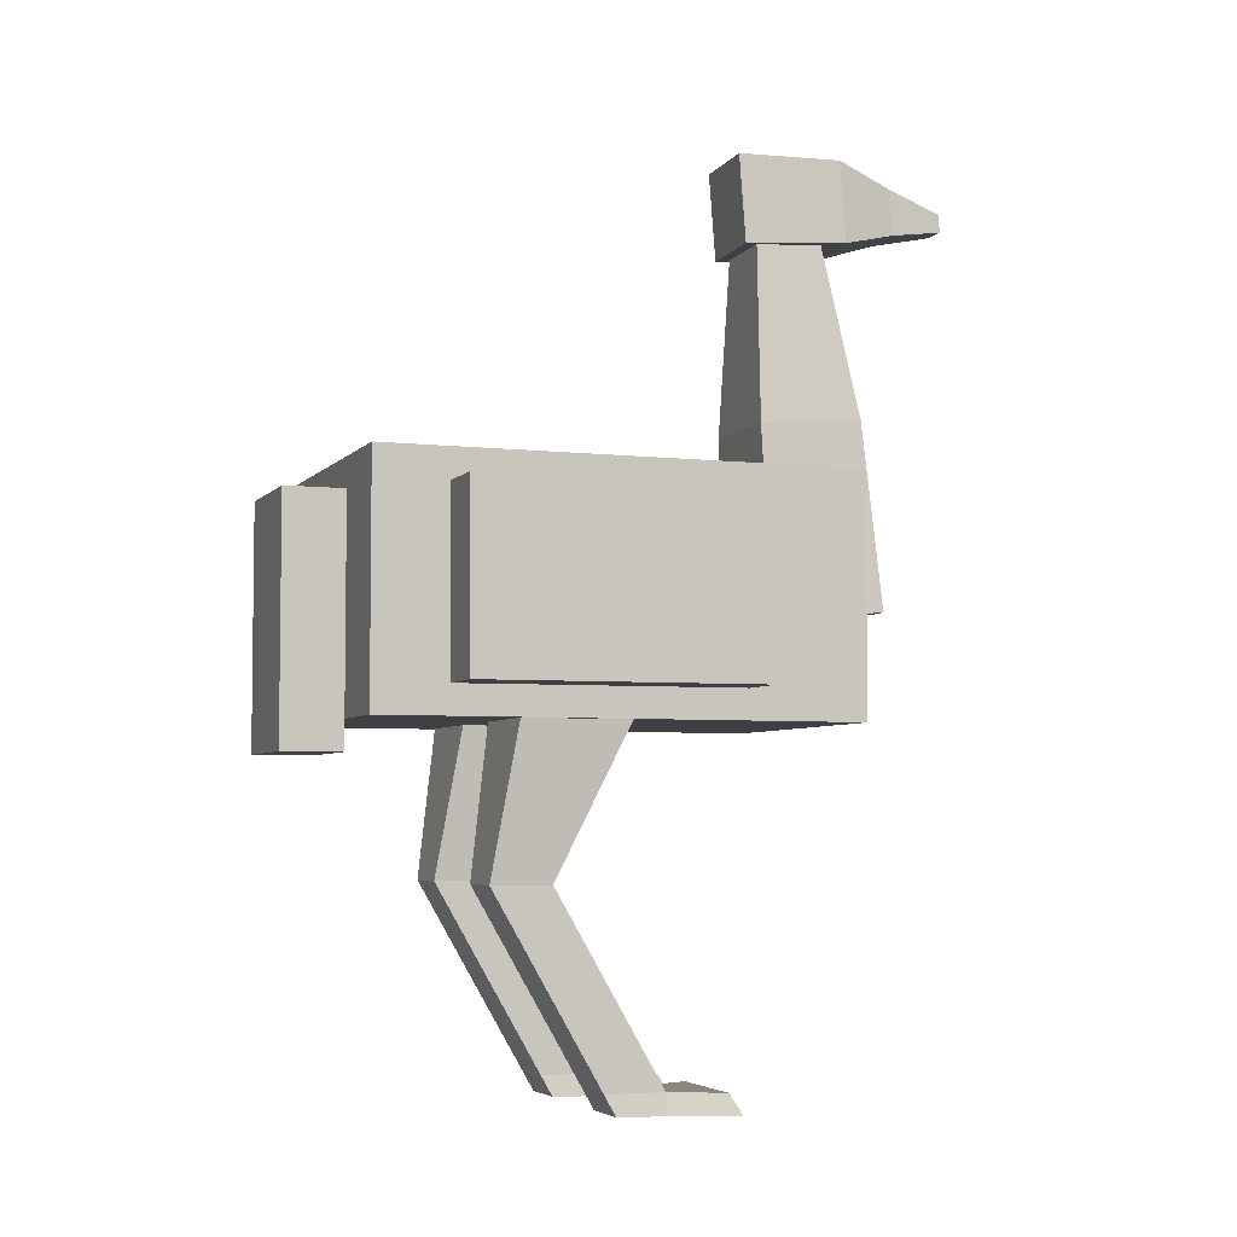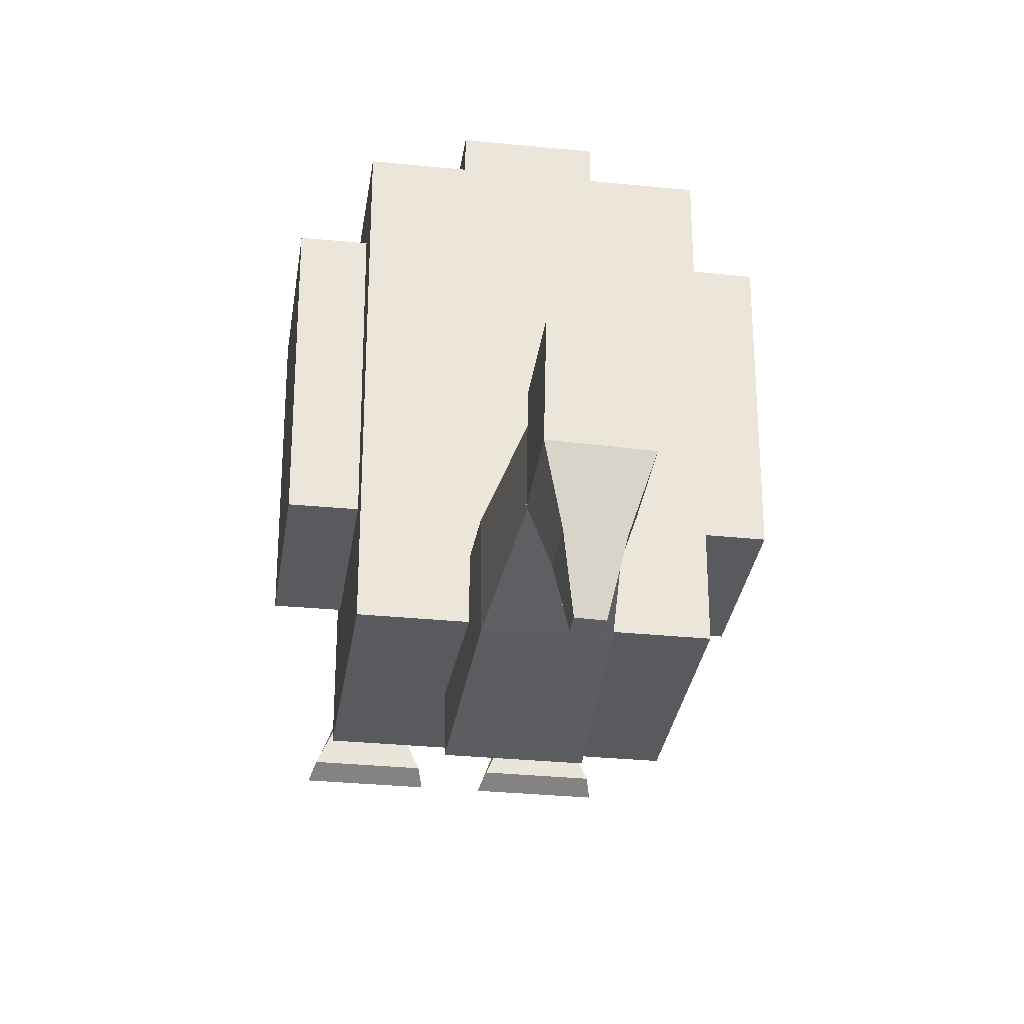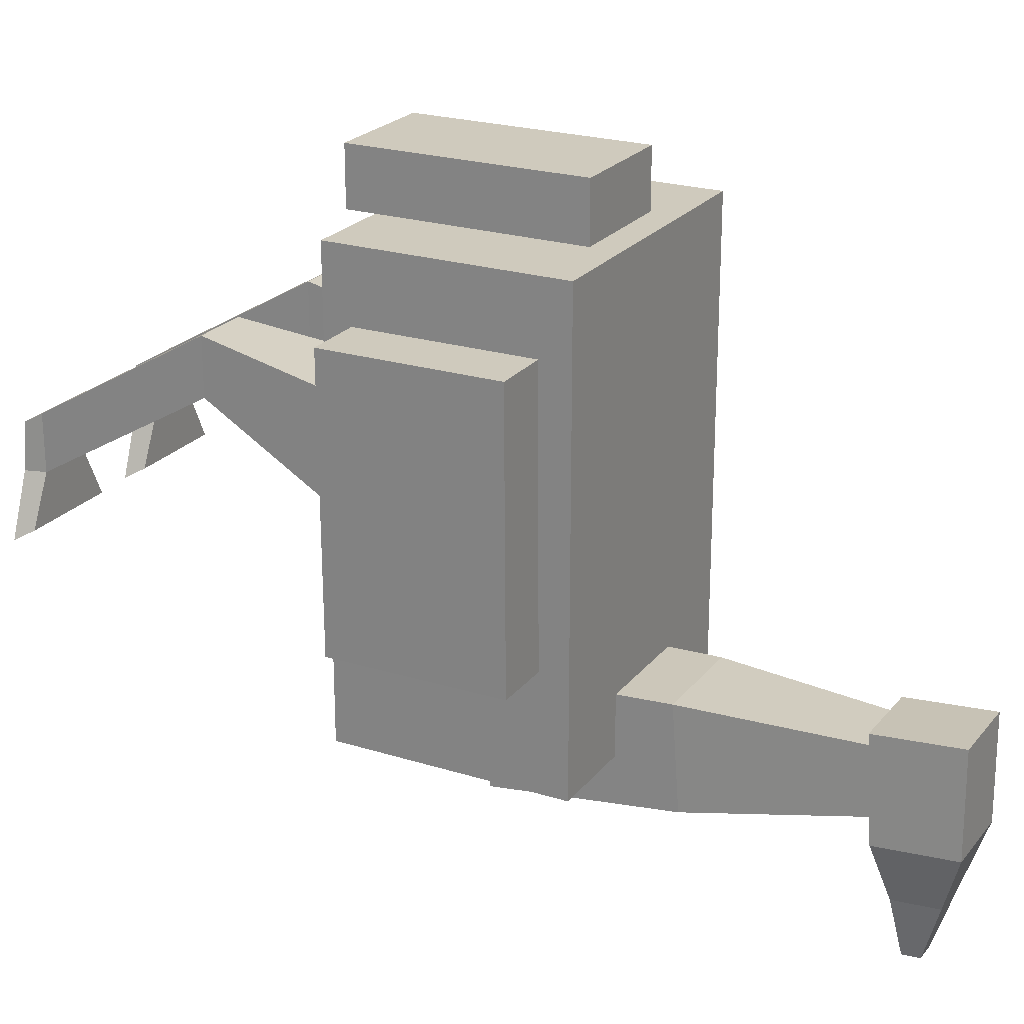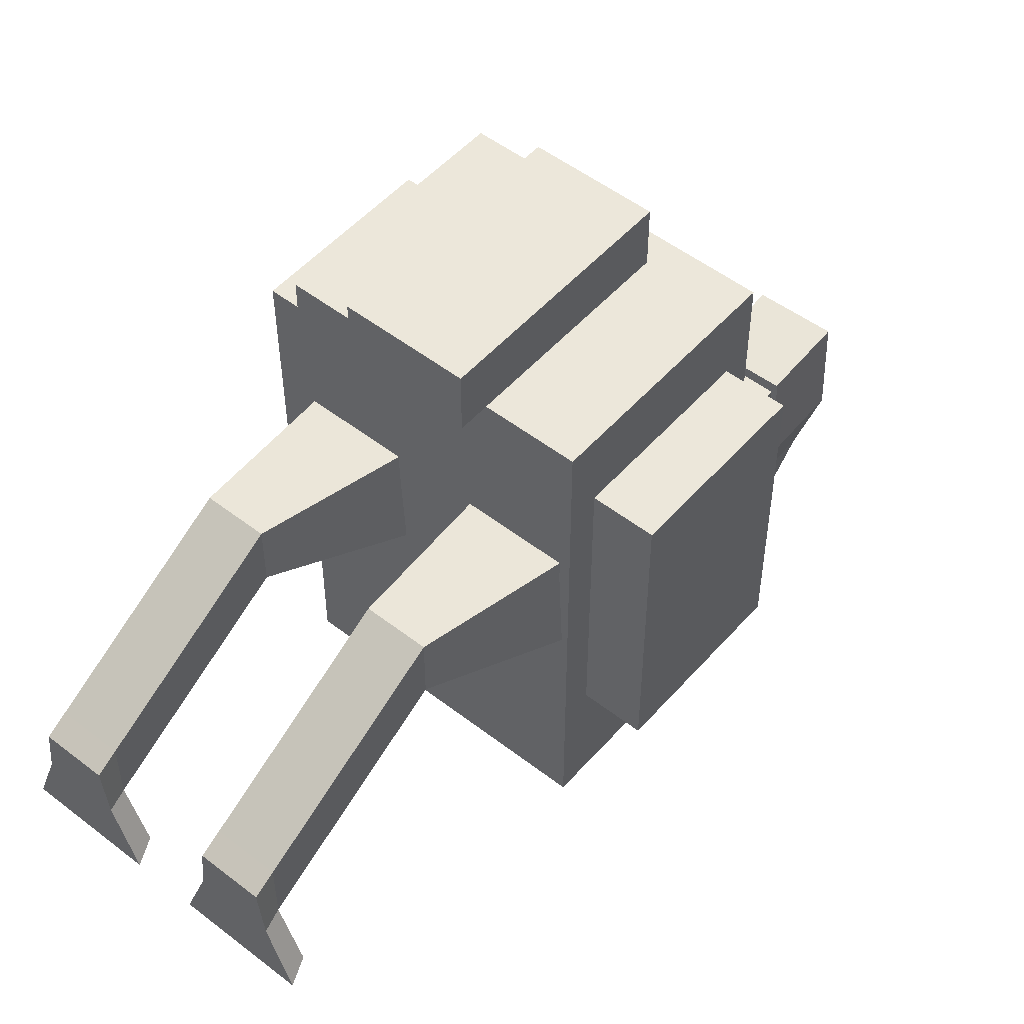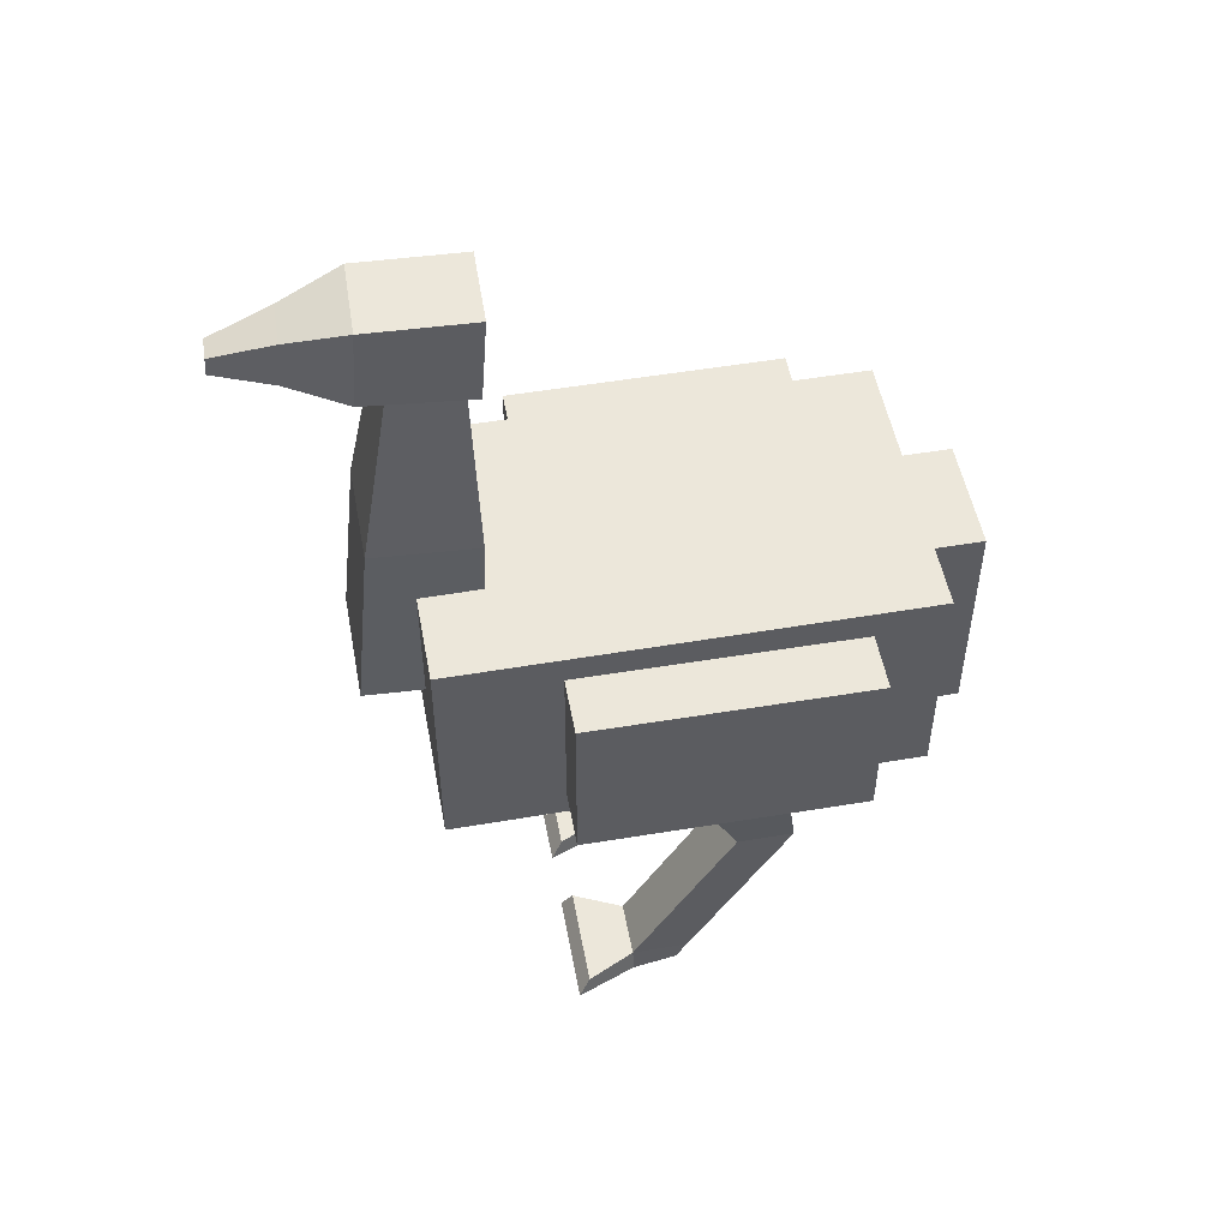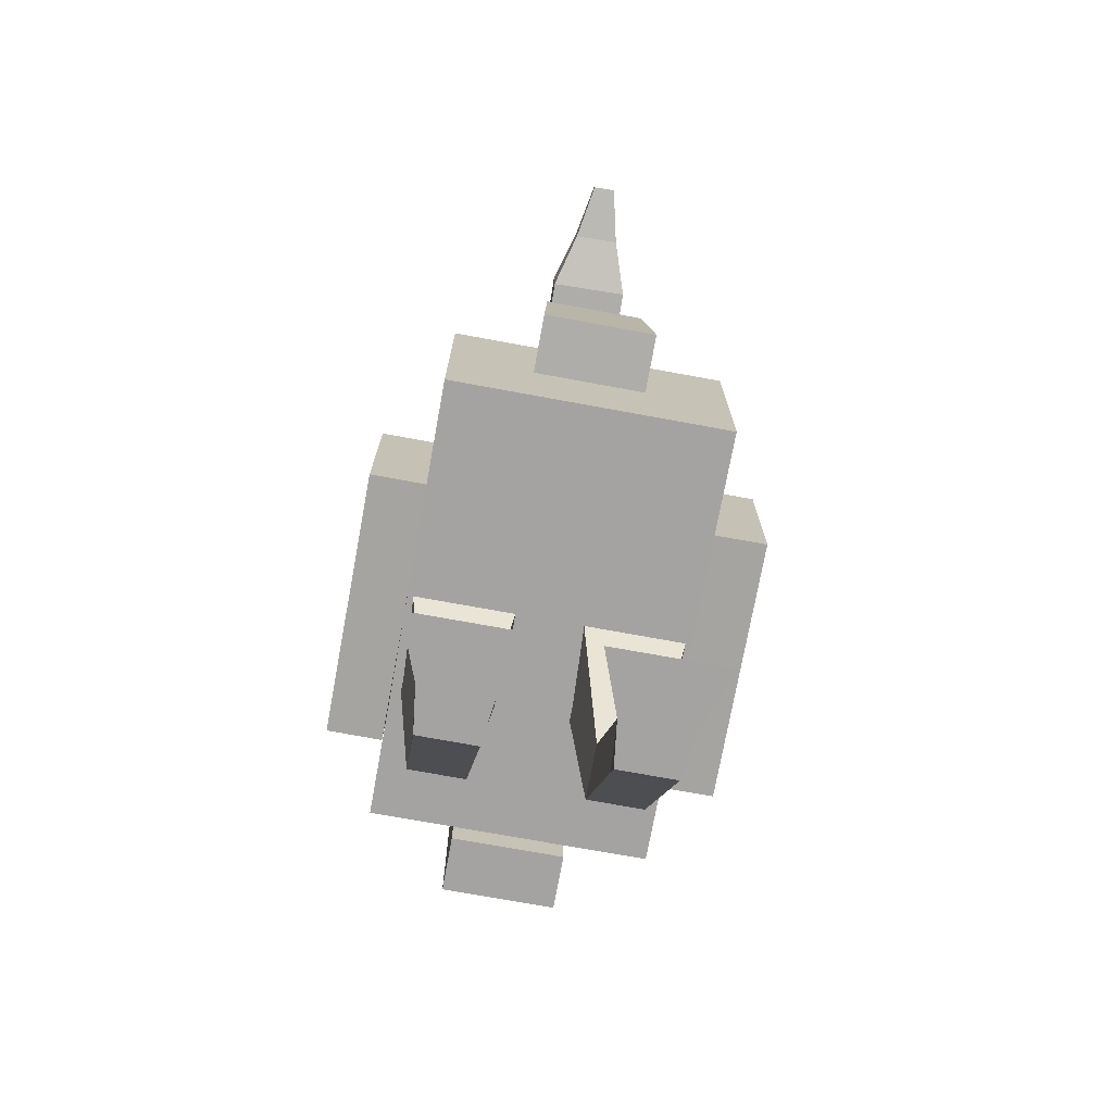
<metadata>
{"format":"obj","ext":"obj","renderer":"f3d","projection":"perspective","resolution":1024,"background":"white","views":[{"elev":-4.8,"azim":69.8,"up":"+Y"},{"elev":-31.2,"azim":171.8,"up":"+Z"},{"elev":23.0,"azim":118.1,"up":"+Z"},{"elev":51.6,"azim":40.0,"up":"+Z"},{"elev":51.4,"azim":-100.5,"up":"+Y"},{"elev":-73.1,"azim":169.6,"up":"+Y"}]}
</metadata>
<code>
o Cube_Cube.001
v -0.25 0.09882 0.4
v -0.25 0.4988 0.4
v -0.25 0.09882 -0.4
v -0.25 0.4988 -0.4
v 0.25 0.09882 0.4
v 0.25 0.4988 0.4
v 0.25 0.09882 -0.4
v 0.25 0.4988 -0.4
v -0.1 0.2717 -0.3041
v -0.056 0.9127 -0.299
v -0.1 0.2864 -0.5036
v -0.056 0.9218 -0.4106
v 0.1 0.2717 -0.3041
v 0.056 0.9127 -0.299
v 0.1 0.2864 -0.5036
v 0.056 0.9218 -0.4106
v -0.1 0.04881 0.5
v -0.1 0.4491 0.5
v -0.1 0.04881 0.4
v -0.1 0.4491 0.4
v 0.1 0.04881 0.5
v 0.1 0.4491 0.5
v 0.1 0.04881 0.4
v 0.1 0.4491 0.4
v -0.07228 1.041 -0.2672
v -0.06765 1.044 -0.4474
v 0.06767 1.041 -0.2636
v 0.0723 1.044 -0.4438
v -0.07165 0.8911 -0.2784
v -0.06707 0.9045 -0.4579
v 0.0683 0.8914 -0.2748
v 0.07289 0.9049 -0.4543
v -0.03495 1.012 -0.5493
v 0.04503 1.012 -0.5473
v -0.03461 0.932 -0.5553
v 0.04536 0.9322 -0.5532
v -0.01224 0.9803 -0.6514
v 0.02774 0.9804 -0.6504
v -0.01211 0.9495 -0.6537
v 0.02787 0.9496 -0.6527
v 0.1 -0.5001 -0
v 0.05 0.2337 0.1439
v 0.09 -0.5001 -0.08
v 0.05 0.1645 -0.04379
v 0.2 -0.5001 -0
v 0.25 0.2337 0.1439
v 0.21 -0.5001 -0.08
v 0.25 0.1645 -0.04379
v -0.2 -0.5001 -0
v -0.25 0.2337 0.1439
v -0.21 -0.5001 -0.08
v -0.25 0.1645 -0.04379
v -0.1 -0.5001 -0
v -0.05 0.2337 0.1439
v -0.09 -0.5001 -0.08
v -0.05 0.1645 -0.04379
v 0.1 -0.1506 0.2015
v 0.1 -0.1506 0.1015
v 0.2 -0.1506 0.1015
v 0.2 -0.1506 0.2015
v -0.2 -0.1506 0.2015
v -0.2 -0.1506 0.1015
v -0.1 -0.1506 0.1015
v -0.1 -0.1506 0.2015
v -0.09 0.5913 -0.2907
v -0.09 0.6052 -0.4701
v 0.09 0.6052 -0.4701
v 0.09 0.5913 -0.2907
v 0.3516 0.1472 0.2787
v 0.3516 0.4475 0.2797
v 0.2516 0.1472 0.279
v 0.2516 0.4475 0.28
v 0.35 0.1489 -0.2013
v 0.3499 0.4492 -0.2003
v 0.25 0.1489 -0.201
v 0.2499 0.4492 -0.2
v -0.2516 0.1472 0.279
v -0.2516 0.4475 0.2801
v -0.3516 0.1472 0.2787
v -0.3516 0.4475 0.2797
v -0.25 0.1489 -0.201
v -0.2499 0.4492 -0.1999
v -0.35 0.1489 -0.2013
v -0.3499 0.4492 -0.2003
v 0.1 -0.4649 -0.07992
v 0.2 -0.4649 -0.07992
v 0.2 -0.4651 0.02007
v 0.1 -0.4651 0.02007
v -0.2 -0.4649 -0.07992
v -0.1 -0.4649 -0.07992
v -0.1 -0.4651 0.02007
v -0.2 -0.4651 0.02007
v 0.06 -0.4654 -0.1668
v 0.05 -0.5001 -0.1868
v 0.25 -0.5001 -0.1868
v 0.24 -0.4654 -0.1668
v -0.24 -0.4654 -0.1668
v -0.25 -0.5001 -0.1868
v -0.05 -0.5001 -0.1868
v -0.06 -0.4654 -0.1668
f 1 2 4 3
f 3 4 8 7
f 7 8 6 5
f 5 6 2 1
f 3 7 5 1
f 8 4 2 6
f 65 10 12 66
f 66 12 16 67
f 67 16 14 68
f 68 14 10 65
f 17 18 20 19
f 19 20 24 23
f 23 24 22 21
f 21 22 18 17
f 19 23 21 17
f 24 20 18 22
f 28 26 25 27
f 32 31 29 30
f 27 31 32 28
f 26 30 29 25
f 25 29 31 27
f 26 33 35 30
f 33 37 39 35
f 30 35 36 32
f 28 34 33 26
f 32 36 34 28
f 38 40 39 37
f 35 39 40 36
f 36 40 38 34
f 34 38 37 33
f 57 42 44 58
f 58 44 48 59
f 59 48 46 60
f 60 46 42 57
f 43 47 45 41
f 61 50 52 62
f 62 52 56 63
f 63 56 54 64
f 64 54 50 61
f 51 55 53 49
f 87 60 57 88
f 86 59 60 87
f 85 58 59 86
f 88 57 58 85
f 91 64 61 92
f 90 63 64 91
f 89 62 63 90
f 92 61 62 89
f 13 68 65 9
f 15 67 68 13
f 11 66 67 15
f 9 65 66 11
f 69 70 72 71
f 71 72 76 75
f 75 76 74 73
f 73 74 70 69
f 71 75 73 69
f 76 72 70 74
f 77 78 80 79
f 79 80 84 83
f 83 84 82 81
f 81 82 78 77
f 79 83 81 77
f 84 80 78 82
f 41 88 85 43
f 90 55 99 100
f 47 86 87 45
f 45 87 88 41
f 49 92 89 51
f 85 86 96 93
f 55 90 91 53
f 53 91 92 49
f 55 51 98 99
f 43 85 93 94
f 89 90 100 97
f 86 47 95 96
f 47 43 94 95
f 51 89 97 98
f 94 93 96 95
f 98 97 100 99
f 11 15 13 9

</code>
